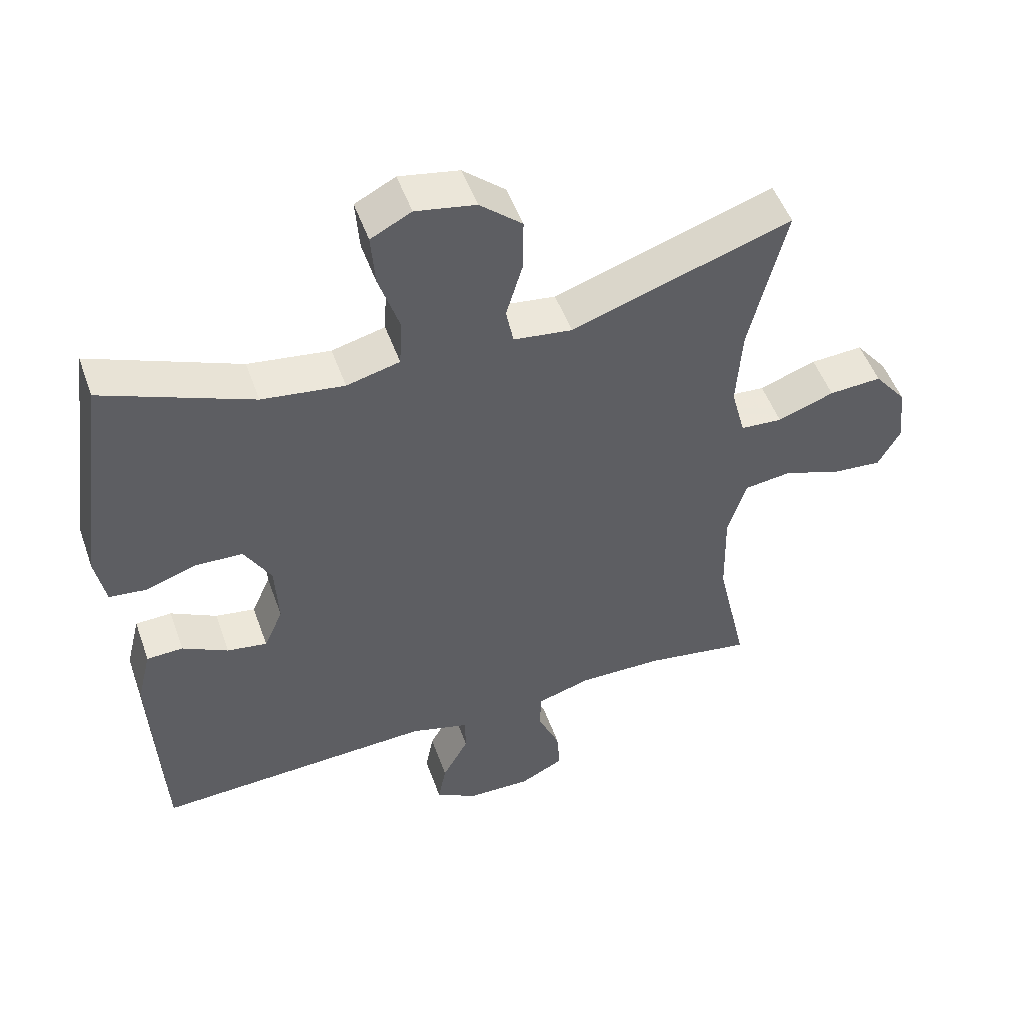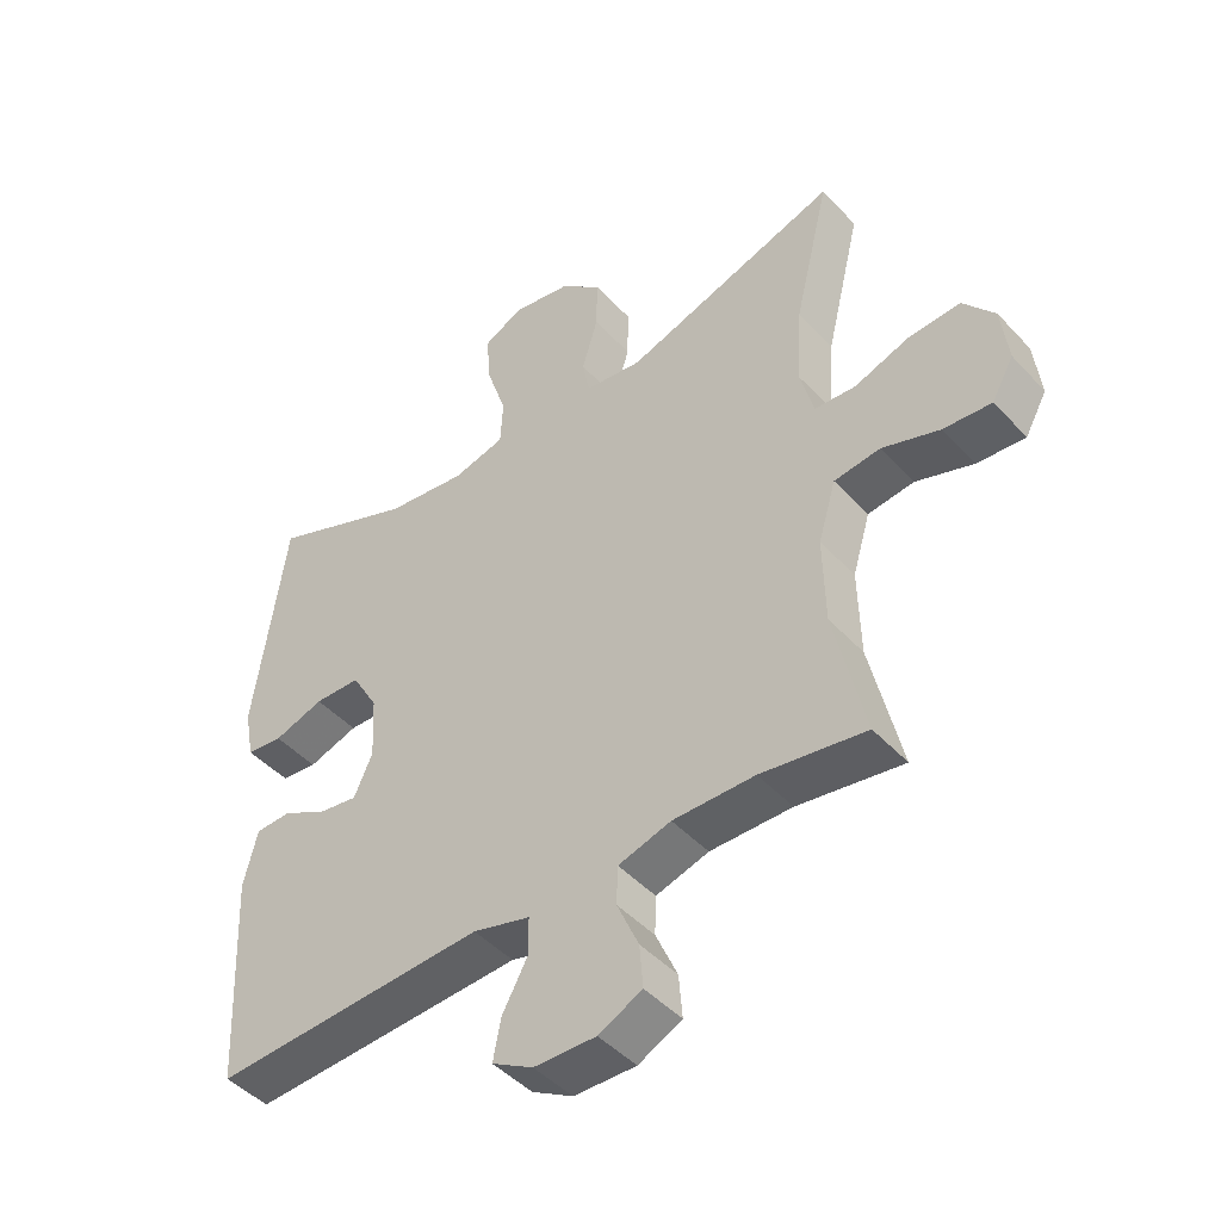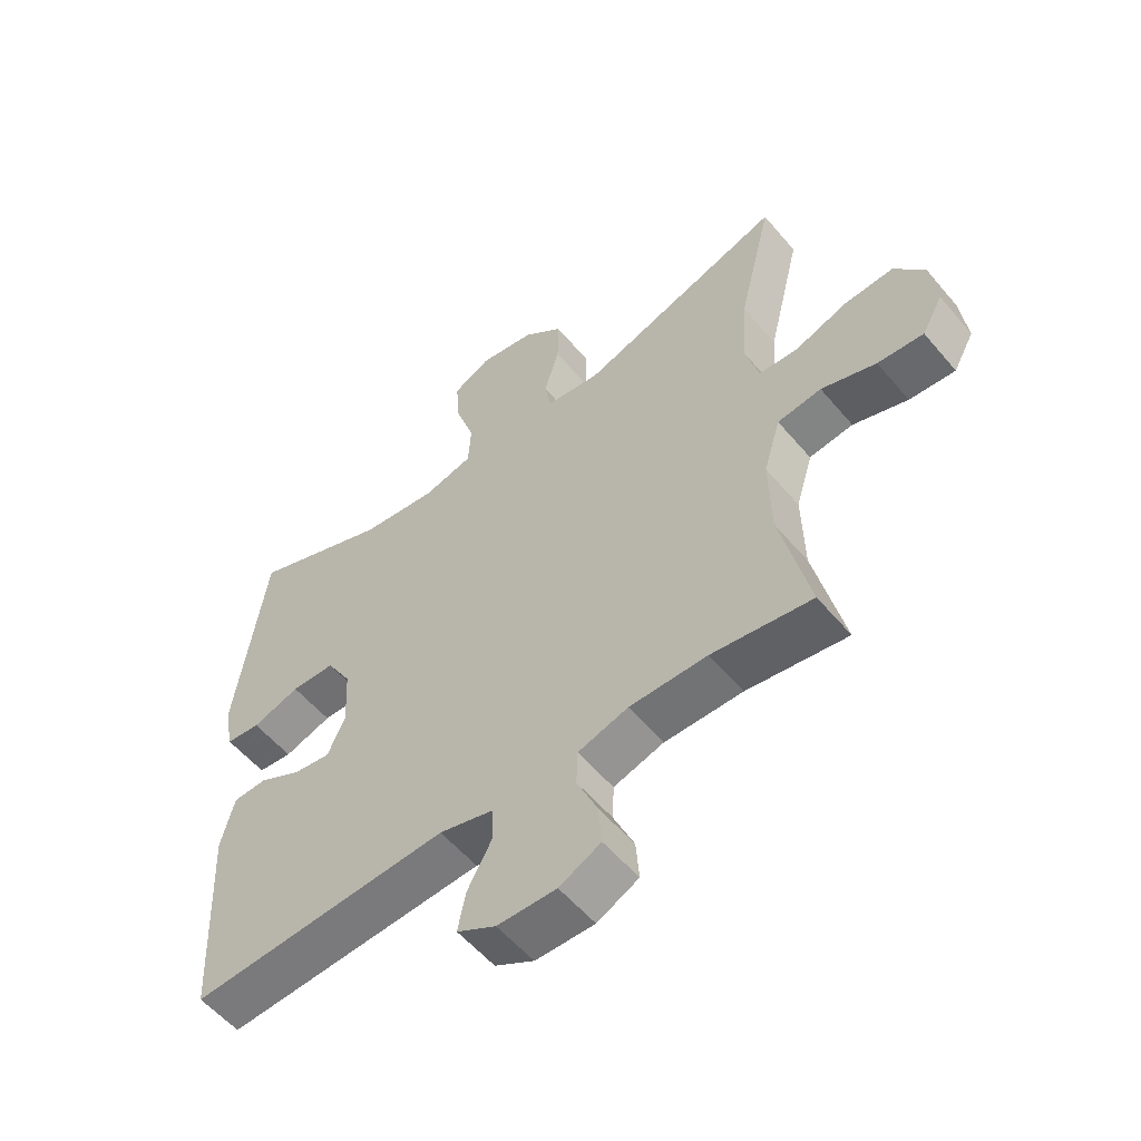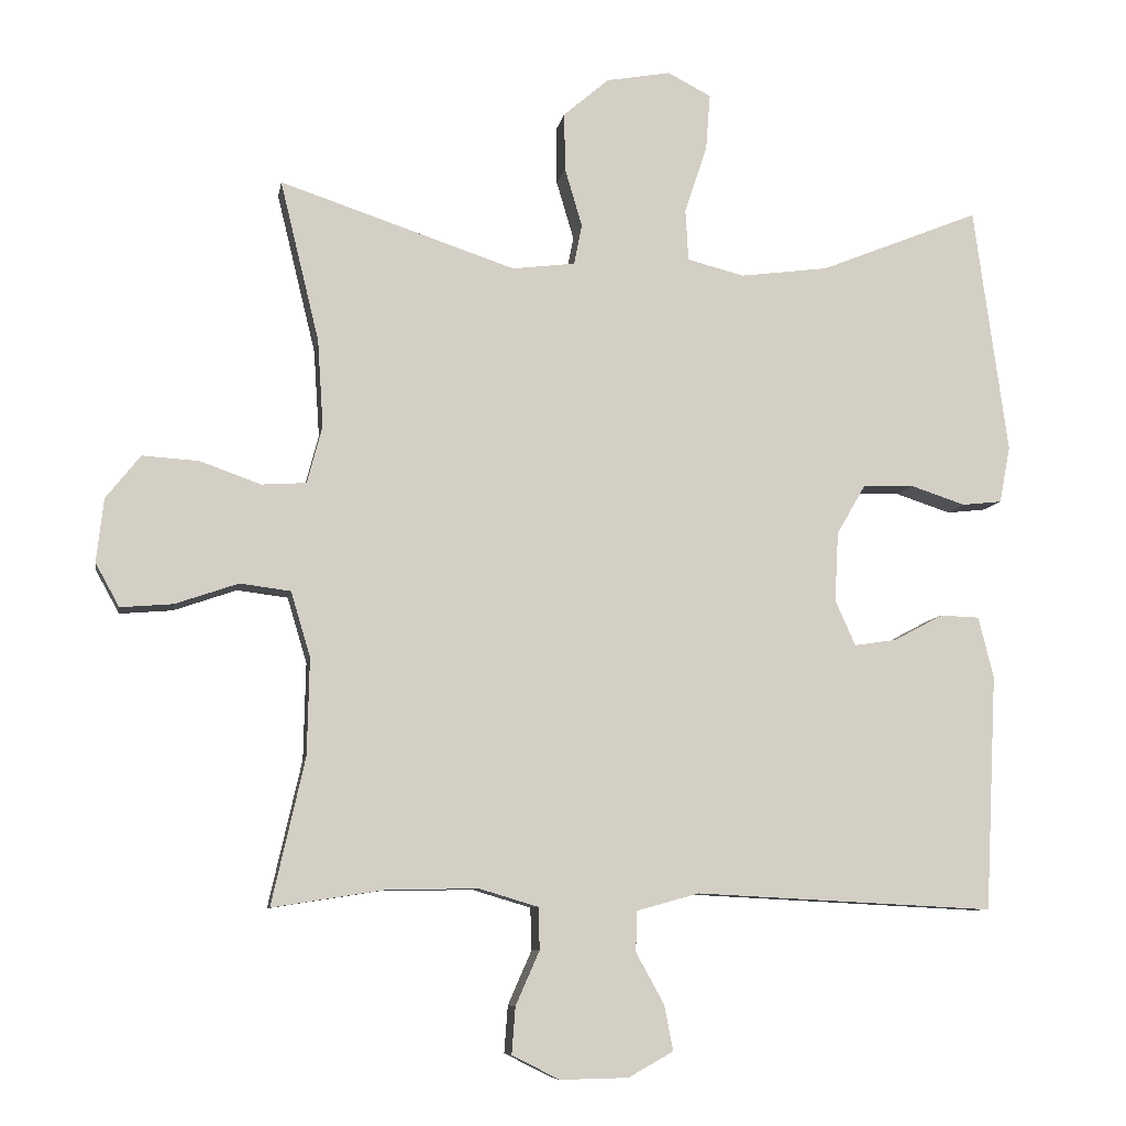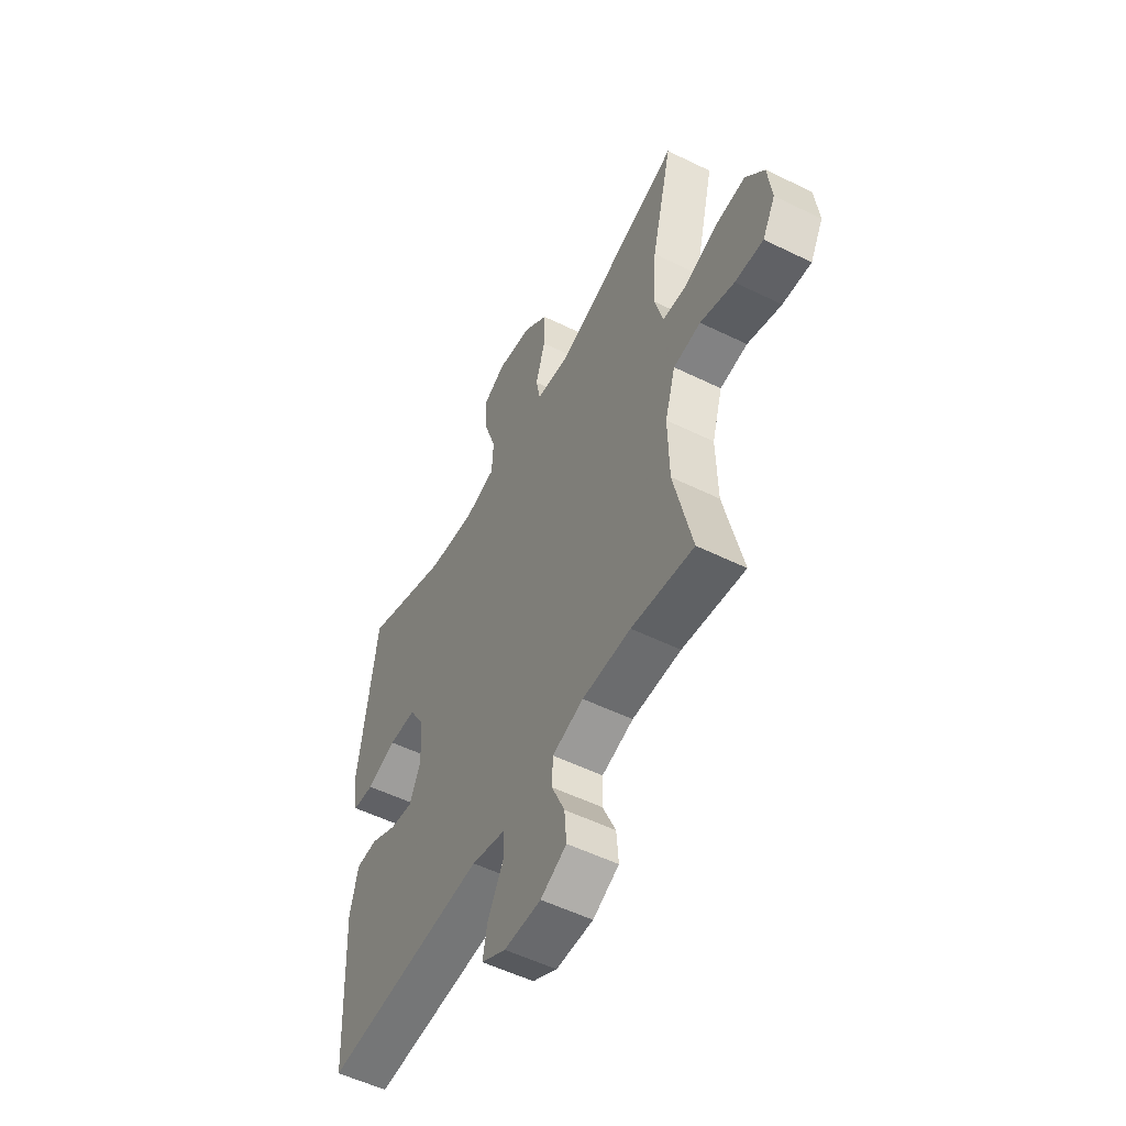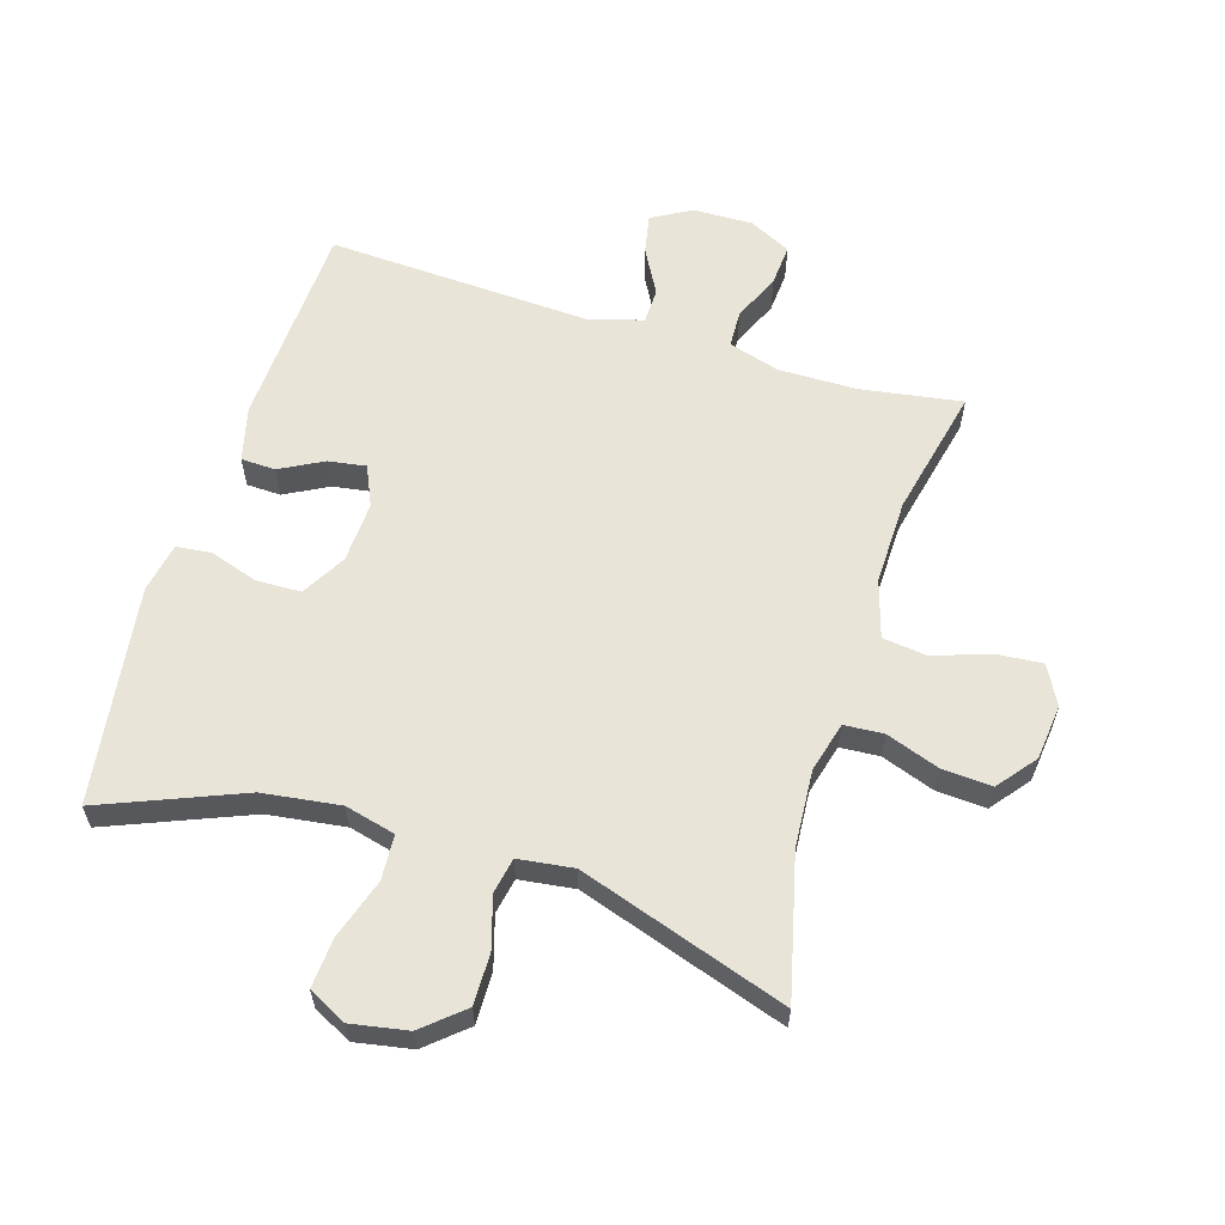
<metadata>
{"format":"obj","ext":"obj","renderer":"f3d","projection":"perspective","resolution":1024,"background":"white","views":[{"elev":50.5,"azim":-19.3,"up":"+Z"},{"elev":-45.8,"azim":39.7,"up":"+Z"},{"elev":-56.2,"azim":39.5,"up":"+Z"},{"elev":-8.3,"azim":170.4,"up":"+Z"},{"elev":-54.0,"azim":62.5,"up":"+Z"},{"elev":60.5,"azim":17.0,"up":"+Y"}]}
</metadata>
<code>
v 0.5 0.07 -0.5
v 0.341 0.07 -0.475
v 0.217 0.07 -0.474
v 0.137 0.07 -0.498
v 0.135 0.07 -0.556
v 0.168 0.07 -0.631
v 0.173 0.07 -0.696
v 0.107 0.07 -0.729
v 0.013 0.07 -0.727
v -0.049 0.07 -0.692
v -0.037 0.07 -0.63
v 0.002 0.07 -0.559
v 0.001 0.07 -0.503
v -0.086 0.07 -0.479
v -0.5 0.07 -0.5
v -0.516 0.07 -0.174
v -0.495 0.07 -0.089
v -0.441 0.07 -0.087
v -0.373 0.07 -0.123
v -0.314 0.07 -0.132
v -0.286 0.07 -0.069
v -0.291 0.07 0.027
v -0.331 0.07 0.096
v -0.401 0.07 0.098
v -0.477 0.07 0.073
v -0.532 0.07 0.079
v -0.547 0.07 0.157
v -0.5 0.07 0.5
v -0.279 0.07 0.411
v -0.157 0.07 0.395
v -0.078 0.07 0.415
v -0.074 0.07 0.486
v -0.105 0.07 0.58
v -0.111 0.07 0.658
v -0.051 0.07 0.689
v 0.038 0.07 0.673
v 0.101 0.07 0.619
v 0.1 0.07 0.539
v 0.076 0.07 0.458
v 0.087 0.07 0.402
v 0.174 0.07 0.391
v 0.5 0.07 0.5
v 0.446 0.07 0.277
v 0.438 0.07 0.156
v 0.459 0.07 0.077
v 0.521 0.07 0.073
v 0.605 0.07 0.103
v 0.683 0.07 0.108
v 0.731 0.07 0.048
v 0.741 0.07 -0.04
v 0.708 0.07 -0.1
v 0.635 0.07 -0.094
v 0.548 0.07 -0.064
v 0.478 0.07 -0.073
v 0.451 0.07 -0.163
v 0.454 0.07 -0.297
v 0.5 0 -0.5
v 0.341 0 -0.475
v 0.217 0 -0.474
v 0.137 0 -0.498
v 0.135 0 -0.556
v 0.168 0 -0.631
v 0.173 0 -0.696
v 0.107 0 -0.729
v 0.013 0 -0.727
v -0.049 0 -0.692
v -0.037 0 -0.63
v 0.002 0 -0.559
v 0.001 0 -0.503
v -0.086 0 -0.479
v -0.5 0 -0.5
v -0.516 0 -0.174
v -0.495 0 -0.089
v -0.441 0 -0.087
v -0.373 0 -0.123
v -0.314 0 -0.132
v -0.286 0 -0.069
v -0.291 0 0.027
v -0.331 0 0.096
v -0.401 0 0.098
v -0.477 0 0.073
v -0.532 0 0.079
v -0.547 0 0.157
v -0.5 0 0.5
v -0.279 0 0.411
v -0.157 0 0.395
v -0.078 0 0.415
v -0.074 0 0.486
v -0.105 0 0.58
v -0.111 0 0.658
v -0.051 0 0.689
v 0.038 0 0.673
v 0.101 0 0.619
v 0.1 0 0.539
v 0.076 0 0.458
v 0.087 0 0.402
v 0.174 0 0.391
v 0.5 0 0.5
v 0.446 0 0.277
v 0.438 0 0.156
v 0.459 0 0.077
v 0.521 0 0.073
v 0.605 0 0.103
v 0.683 0 0.108
v 0.731 0 0.048
v 0.741 0 -0.04
v 0.708 0 -0.1
v 0.635 0 -0.094
v 0.548 0 -0.064
v 0.478 0 -0.073
v 0.451 0 -0.163
v 0.454 0 -0.297
f 50 51 52 53
f 48 49 50 53
f 46 47 48 53
f 45 46 53 54
f 44 45 54 55
f 41 42 43
f 40 41 43 44
f 36 37 38 39
f 34 35 36 39
f 32 33 34 39
f 31 32 39 40
f 30 31 40 44
f 26 27 28 29
f 24 25 26 29
f 23 24 29 30
f 22 23 30 44
f 16 17 18 19
f 14 15 16 19
f 13 14 19 20
f 9 10 11 12
f 9 12 13
f 8 9 13
f 5 6 7 8
f 4 5 8 13
f 3 4 13 20
f 56 1 2
f 21 22 44 55
f 20 21 55 56
f 2 3 20 56
f 109 108 107 106
f 109 106 105 104
f 109 104 103 102
f 110 109 102 101
f 111 110 101 100
f 99 98 97
f 100 99 97 96
f 95 94 93 92
f 95 92 91 90
f 95 90 89 88
f 96 95 88 87
f 100 96 87 86
f 85 84 83 82
f 85 82 81 80
f 86 85 80 79
f 100 86 79 78
f 75 74 73 72
f 75 72 71 70
f 76 75 70 69
f 68 67 66 65
f 69 68 65
f 69 65 64
f 64 63 62 61
f 69 64 61 60
f 76 69 60 59
f 58 57 112
f 111 100 78 77
f 112 111 77 76
f 112 76 59 58
f 1 57 58 2
f 2 58 59 3
f 3 59 60 4
f 4 60 61 5
f 5 61 62 6
f 6 62 63 7
f 7 63 64 8
f 8 64 65 9
f 9 65 66 10
f 10 66 67 11
f 11 67 68 12
f 12 68 69 13
f 13 69 70 14
f 14 70 71 15
f 15 71 72 16
f 16 72 73 17
f 17 73 74 18
f 18 74 75 19
f 19 75 76 20
f 20 76 77 21
f 21 77 78 22
f 22 78 79 23
f 23 79 80 24
f 24 80 81 25
f 25 81 82 26
f 26 82 83 27
f 27 83 84 28
f 28 84 85 29
f 29 85 86 30
f 30 86 87 31
f 31 87 88 32
f 32 88 89 33
f 33 89 90 34
f 34 90 91 35
f 35 91 92 36
f 36 92 93 37
f 37 93 94 38
f 38 94 95 39
f 39 95 96 40
f 40 96 97 41
f 41 97 98 42
f 42 98 99 43
f 43 99 100 44
f 44 100 101 45
f 45 101 102 46
f 46 102 103 47
f 47 103 104 48
f 48 104 105 49
f 49 105 106 50
f 50 106 107 51
f 51 107 108 52
f 52 108 109 53
f 53 109 110 54
f 54 110 111 55
f 55 111 112 56
f 56 112 57 1

</code>
